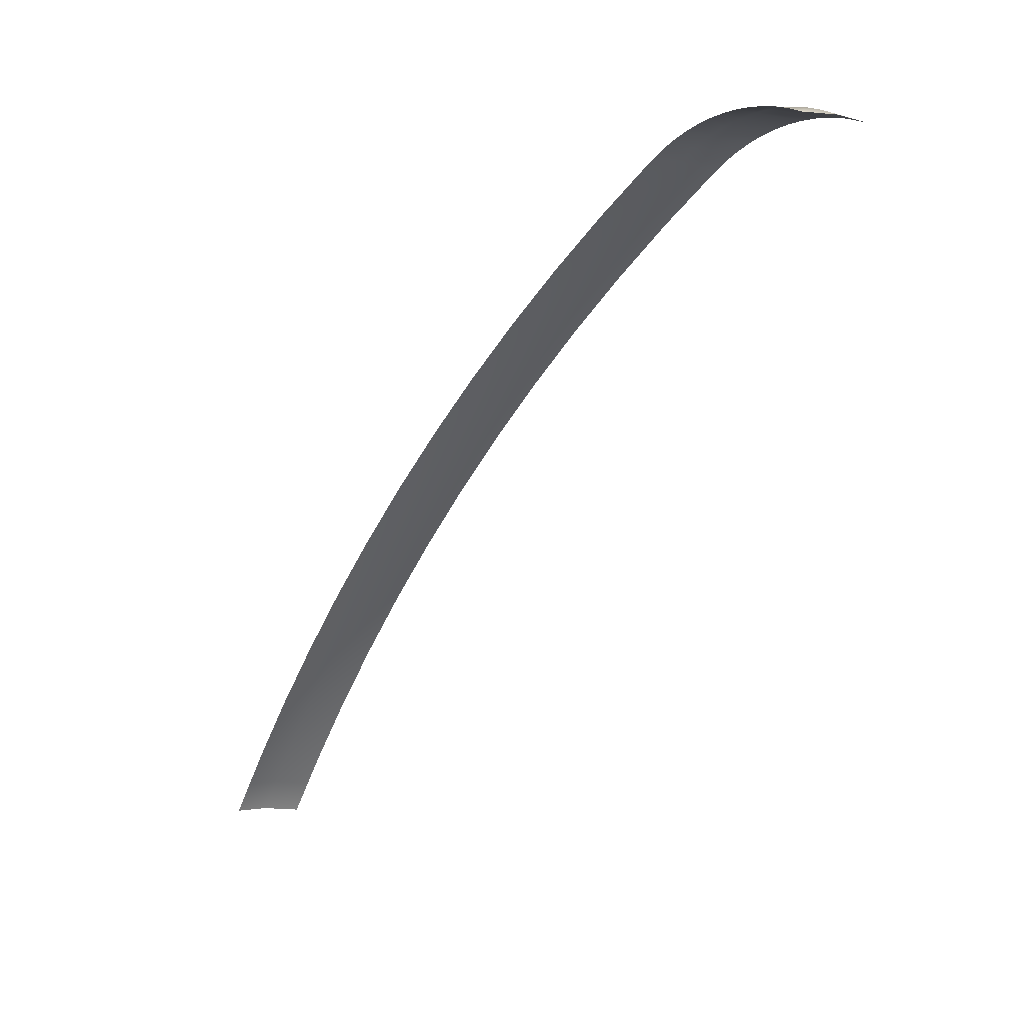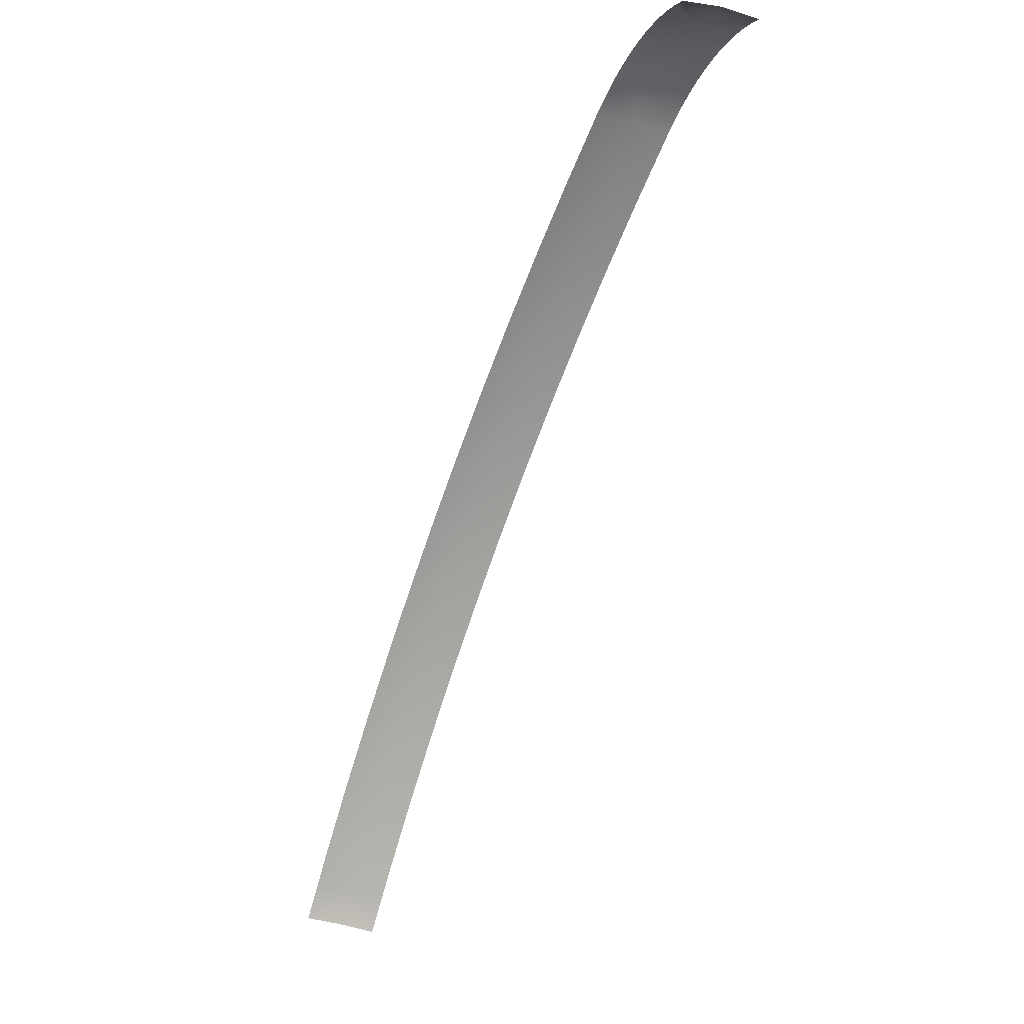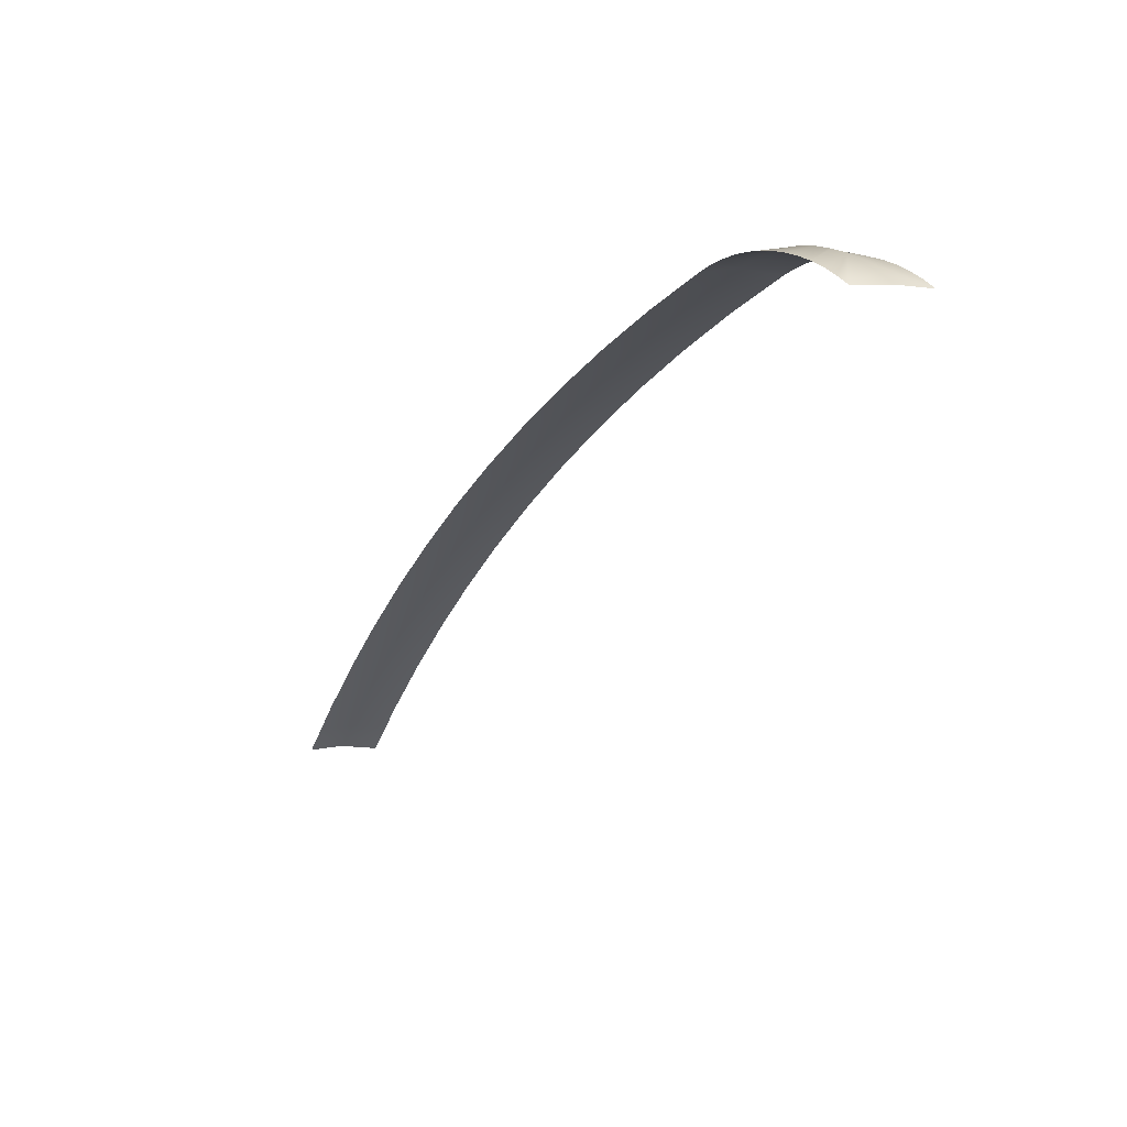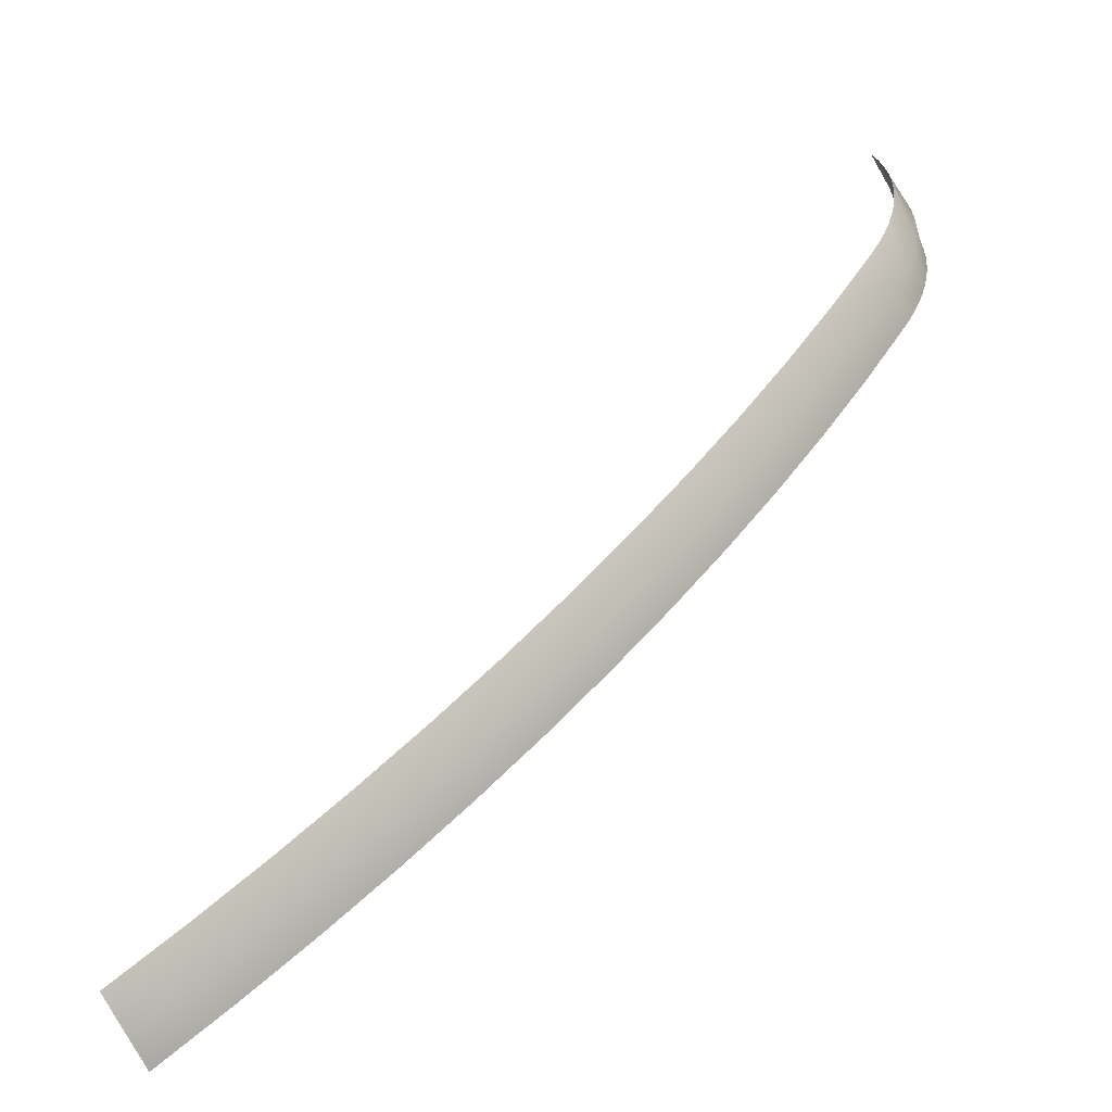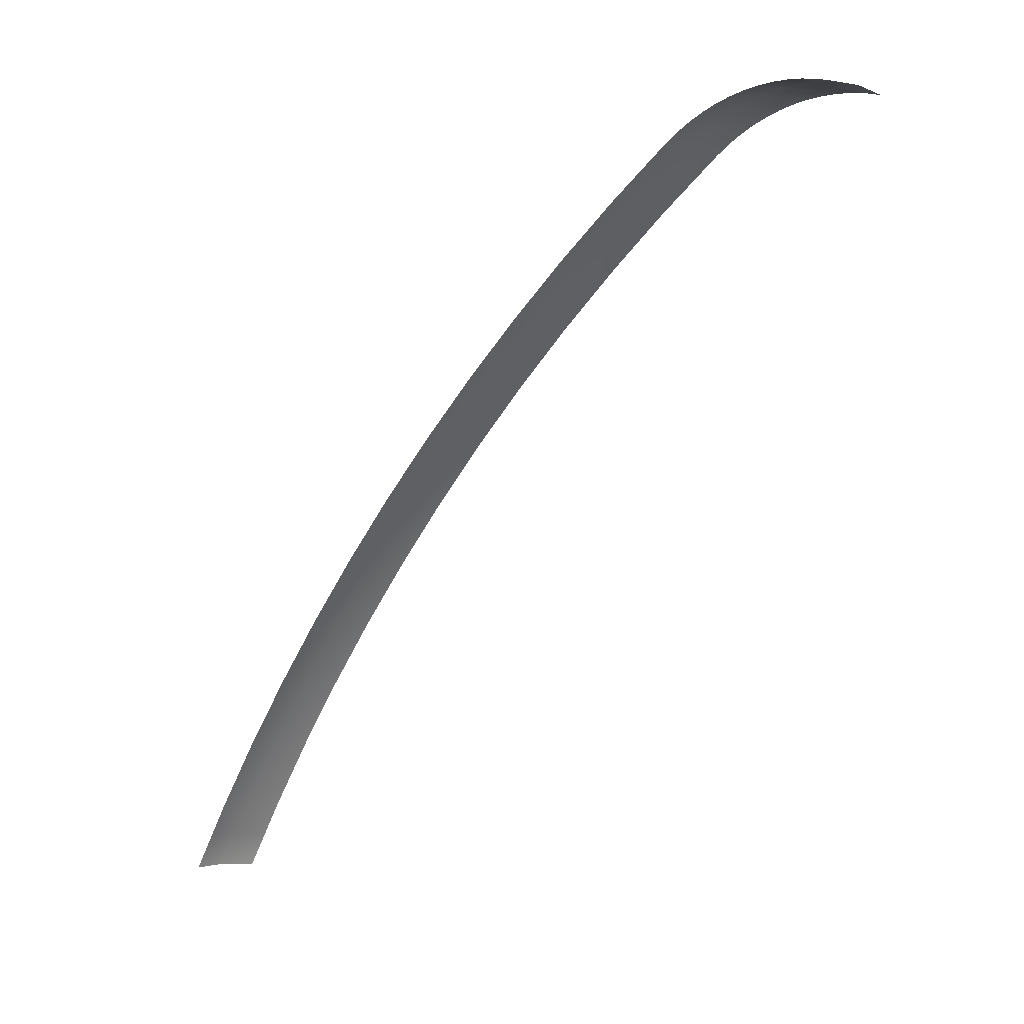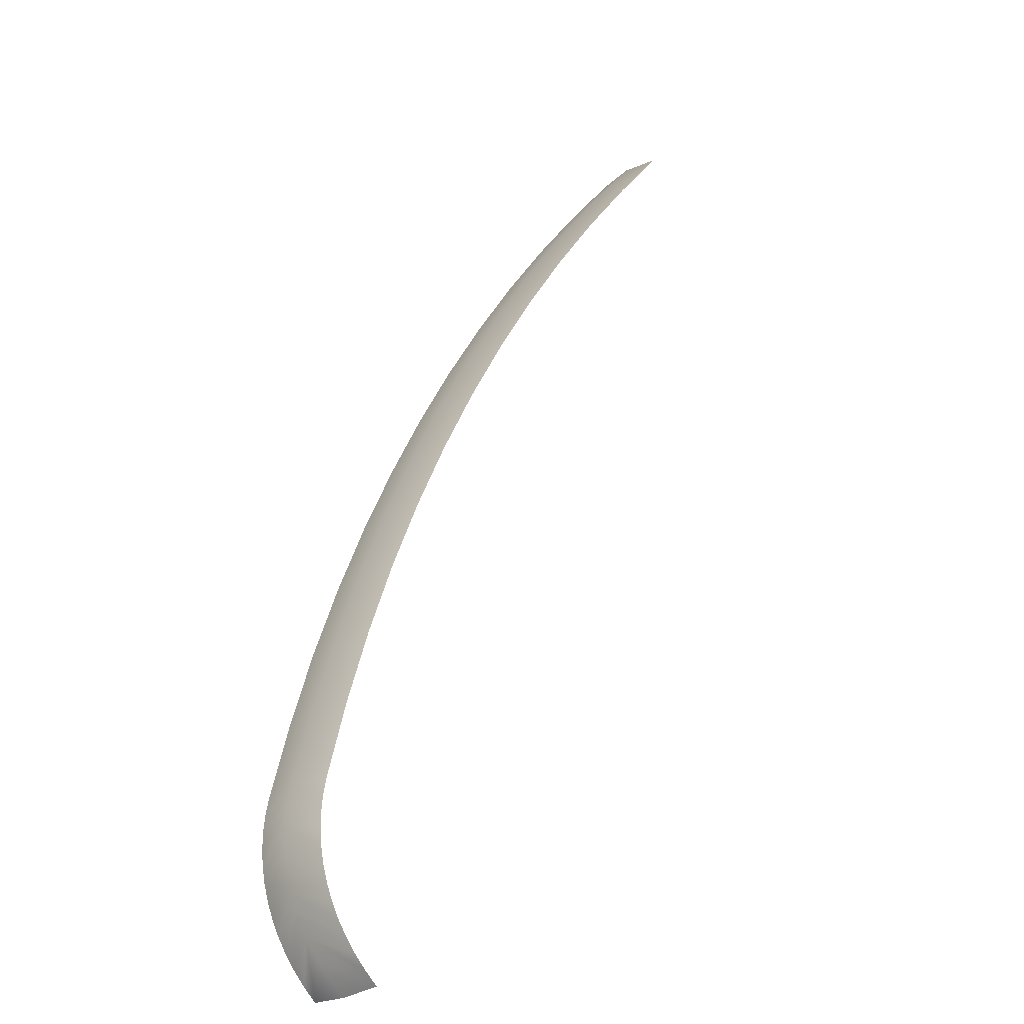
<metadata>
{"format":"obj","ext":"obj","renderer":"f3d","projection":"perspective","resolution":1024,"background":"white","views":[{"elev":19.4,"azim":9.0,"up":"+Z"},{"elev":-7.3,"azim":31.7,"up":"+Z"},{"elev":36.9,"azim":20.0,"up":"+Z"},{"elev":67.5,"azim":-108.3,"up":"+Y"},{"elev":13.7,"azim":-5.0,"up":"+Z"},{"elev":28.0,"azim":49.2,"up":"+Y"}]}
</metadata>
<code>
o #ID397
v 0.2269 0.0607 0.08836
v 0.2271 0.06209 0.08805
v 0.2272 0.06202 0.08808
v 0.2272 0.06202 0.08808
v 0.2271 0.06209 0.08805
v 0.2269 0.0607 0.08836
v 0.2266 0.06236 0.08788
v 0.2266 0.06236 0.08788
v 0.229 0.06225 0.0878
v 0.229 0.06225 0.0878
v 0.2274 0.06041 0.0884
v 0.2274 0.06041 0.0884
v 0.2265 0.06099 0.08827
v 0.2265 0.06099 0.08827
v 0.2294 0.06195 0.08784
v 0.2294 0.06195 0.08784
v 0.2277 0.06167 0.08821
v 0.2277 0.06167 0.08821
v 0.226 0.06127 0.08814
v 0.226 0.06127 0.08814
v 0.2286 0.06254 0.08771
v 0.2286 0.06254 0.08771
v 0.2278 0.06011 0.0884
v 0.2278 0.06011 0.0884
v 0.2261 0.06268 0.08762
v 0.2261 0.06268 0.08762
v 0.2281 0.06282 0.08758
v 0.2281 0.06282 0.08758
v 0.2299 0.06165 0.08784
v 0.2299 0.06165 0.08784
v 0.2282 0.0598 0.08836
v 0.2282 0.0598 0.08836
v 0.2256 0.06154 0.08796
v 0.2256 0.06154 0.08796
v 0.2303 0.06135 0.08779
v 0.2303 0.06135 0.08779
v 0.2283 0.0613 0.08826
v 0.2283 0.0613 0.08826
v 0.2256 0.06298 0.08729
v 0.2256 0.06298 0.08729
v 0.2277 0.06309 0.0874
v 0.2277 0.06309 0.0874
v 0.2288 0.06093 0.08825
v 0.2288 0.06093 0.08825
v 0.2252 0.0618 0.08775
v 0.2252 0.0618 0.08775
v 0.2293 0.06056 0.08817
v 0.2293 0.06056 0.08817
v 0.2251 0.06326 0.0869
v 0.2251 0.06326 0.0869
v 0.2273 0.06335 0.08719
v 0.2273 0.06335 0.08719
v 0.2248 0.06205 0.08749
v 0.2248 0.06205 0.08749
v 0.2243 0.06228 0.08719
v 0.2243 0.06228 0.08719
v 0.2268 0.06359 0.08693
v 0.2268 0.06359 0.08693
v 0.2246 0.06351 0.08645
v 0.2246 0.06351 0.08645
v 0.2264 0.06382 0.08663
v 0.2264 0.06382 0.08663
v 0.2239 0.06249 0.08686
v 0.2239 0.06249 0.08686
v 0.2241 0.06373 0.08595
v 0.2241 0.06373 0.08595
v 0.226 0.06404 0.0863
v 0.226 0.06404 0.0863
v 0.2235 0.06269 0.08649
v 0.2235 0.06269 0.08649
v 0.2232 0.06288 0.08609
v 0.2232 0.06288 0.08609
v 0.2256 0.06424 0.08593
v 0.2256 0.06424 0.08593
v 0.2233 0.06414 0.08491
v 0.2233 0.06414 0.08491
v 0.2253 0.06442 0.08553
v 0.2253 0.06442 0.08553
v 0.2223 0.06328 0.08505
v 0.2223 0.06328 0.08505
v 0.2224 0.06455 0.08387
v 0.2224 0.06455 0.08387
v 0.2244 0.06483 0.08449
v 0.2244 0.06483 0.08449
v 0.2214 0.06369 0.08401
v 0.2214 0.06369 0.08401
v 0.2215 0.06494 0.08279
v 0.2215 0.06494 0.08279
v 0.2235 0.06524 0.08345
v 0.2235 0.06524 0.08345
v 0.2206 0.06408 0.08294
v 0.2206 0.06408 0.08294
v 0.2207 0.06532 0.08171
v 0.2207 0.06532 0.08171
v 0.2227 0.06562 0.08238
v 0.2227 0.06562 0.08238
v 0.2197 0.06446 0.08186
v 0.2197 0.06446 0.08186
v 0.2199 0.06569 0.0806
v 0.2199 0.06569 0.0806
v 0.2218 0.06601 0.0813
v 0.2218 0.06601 0.0813
v 0.2189 0.06483 0.08076
v 0.2189 0.06483 0.08076
v 0.219 0.06605 0.07949
v 0.219 0.06605 0.07949
v 0.221 0.06637 0.0802
v 0.221 0.06637 0.0802
v 0.2181 0.06519 0.07965
v 0.2181 0.06519 0.07965
v 0.2182 0.06639 0.07834
v 0.2182 0.06639 0.07834
v 0.2202 0.06673 0.07909
v 0.2202 0.06673 0.07909
v 0.2173 0.06553 0.07851
v 0.2173 0.06553 0.07851
v 0.2174 0.06673 0.0772
v 0.2174 0.06673 0.0772
v 0.2194 0.06707 0.07795
v 0.2194 0.06707 0.07795
v 0.2165 0.06587 0.07737
v 0.2165 0.06587 0.07737
v 0.2167 0.06704 0.07602
v 0.2167 0.06704 0.07602
v 0.2186 0.06741 0.07681
v 0.2186 0.06741 0.07681
v 0.2157 0.06618 0.07619
v 0.2157 0.06618 0.07619
v 0.2178 0.06772 0.07563
v 0.2178 0.06772 0.07563
v 0.2159 0.06736 0.07485
v 0.2159 0.06736 0.07485
v 0.215 0.06649 0.07502
v 0.215 0.06649 0.07502
v 0.217 0.06804 0.07446
v 0.217 0.06804 0.07446
v 0.2152 0.06765 0.07365
v 0.2152 0.06765 0.07365
v 0.2142 0.06678 0.07382
v 0.2142 0.06678 0.07382
v 0.2163 0.06833 0.07326
v 0.2163 0.06833 0.07326
v 0.2144 0.06794 0.07245
v 0.2144 0.06794 0.07245
v 0.2135 0.06707 0.07262
v 0.2135 0.06707 0.07262
v 0.2156 0.06862 0.07206
v 0.2156 0.06862 0.07206
v 0.2137 0.06821 0.07121
v 0.2137 0.06821 0.07121
v 0.2128 0.06734 0.07139
v 0.2128 0.06734 0.07139
v 0.2149 0.06888 0.07083
v 0.2149 0.06888 0.07083
v 0.213 0.06847 0.06996
v 0.213 0.06847 0.06996
v 0.2121 0.0676 0.07016
v 0.2121 0.0676 0.07016
v 0.2141 0.06915 0.0696
v 0.2141 0.06915 0.0696
v 0.2123 0.06871 0.0687
v 0.2123 0.06871 0.0687
v 0.2114 0.06784 0.0689
v 0.2114 0.06784 0.0689
v 0.2135 0.06939 0.06834
v 0.2135 0.06939 0.06834
v 0.2116 0.06895 0.06744
v 0.2116 0.06895 0.06744
v 0.2107 0.06808 0.06764
v 0.2107 0.06808 0.06764
v 0.2128 0.06962 0.06708
v 0.2128 0.06962 0.06708
v 0.211 0.06917 0.06615
v 0.211 0.06917 0.06615
v 0.21 0.06829 0.06636
v 0.21 0.06829 0.06636
v 0.2121 0.06984 0.0658
v 0.2121 0.06984 0.0658
v 0.2103 0.06938 0.06487
v 0.2103 0.06938 0.06487
v 0.2094 0.06851 0.06508
v 0.2094 0.06851 0.06508
v 0.2115 0.07005 0.06452
v 0.2115 0.07005 0.06452
v 0.2097 0.06957 0.06356
v 0.2097 0.06957 0.06356
v 0.2088 0.06869 0.06378
v 0.2088 0.06869 0.06378
v 0.2108 0.07024 0.06321
v 0.2108 0.07024 0.06321
v 0.209 0.06975 0.06225
v 0.209 0.06975 0.06225
v 0.2081 0.06888 0.06247
v 0.2081 0.06888 0.06247
v 0.2102 0.07043 0.06191
v 0.2102 0.07043 0.06191
v 0.2085 0.06992 0.06092
v 0.2085 0.06992 0.06092
v 0.2075 0.06904 0.06114
v 0.2075 0.06904 0.06114
v 0.2096 0.07059 0.06058
v 0.2096 0.07059 0.06058
v 0.2079 0.07008 0.05958
v 0.2079 0.07008 0.05958
v 0.207 0.0692 0.05982
v 0.207 0.0692 0.05982
v 0.209 0.07075 0.05926
v 0.209 0.07075 0.05926
v 0.2073 0.07021 0.05823
v 0.2073 0.07021 0.05823
v 0.2064 0.06934 0.05847
v 0.2064 0.06934 0.05847
v 0.2085 0.07088 0.05791
v 0.2085 0.07088 0.05791
v 0.2067 0.07035 0.05688
v 0.2067 0.07035 0.05688
v 0.2058 0.06947 0.05713
v 0.2058 0.06947 0.05713
v 0.2079 0.07102 0.05656
v 0.2079 0.07102 0.05656
f 1 2 3
f 7 2 1
f 2 9 3
f 1 3 11
f 13 7 1
f 7 9 2
f 3 9 15
f 3 17 11
f 19 7 13
f 7 21 9
f 3 15 17
f 11 17 23
f 25 7 19
f 7 27 21
f 17 15 29
f 17 31 23
f 33 25 19
f 25 27 7
f 17 29 35
f 17 37 31
f 39 25 33
f 25 41 27
f 17 35 37
f 31 37 43
f 45 39 33
f 39 41 25
f 37 35 43
f 31 43 47
f 49 39 45
f 39 51 41
f 43 35 47
f 53 49 45
f 49 51 39
f 55 49 53
f 49 57 51
f 59 49 55
f 49 61 57
f 63 59 55
f 59 61 49
f 65 59 63
f 59 67 61
f 69 65 63
f 65 67 59
f 71 65 69
f 65 73 67
f 75 65 71
f 65 77 73
f 79 75 71
f 75 77 65
f 81 75 79
f 75 83 77
f 85 81 79
f 81 83 75
f 87 81 85
f 81 89 83
f 91 87 85
f 87 89 81
f 93 87 91
f 87 95 89
f 97 93 91
f 93 95 87
f 99 93 97
f 93 101 95
f 103 99 97
f 93 99 101
f 105 99 103
f 99 107 101
f 109 105 103
f 99 105 107
f 111 105 109
f 105 113 107
f 115 111 109
f 105 111 113
f 117 111 115
f 113 111 119
f 121 117 115
f 111 117 119
f 123 117 121
f 119 117 125
f 117 123 125
f 127 123 121
f 125 123 129
f 131 123 127
f 123 131 129
f 133 131 127
f 129 131 135
f 137 131 133
f 131 137 135
f 139 137 133
f 135 137 141
f 143 137 139
f 137 143 141
f 145 143 139
f 141 143 147
f 149 143 145
f 143 149 147
f 151 149 145
f 147 149 153
f 155 149 151
f 149 155 153
f 157 155 151
f 153 155 159
f 161 155 157
f 155 161 159
f 163 161 157
f 159 161 165
f 167 161 163
f 161 167 165
f 169 167 163
f 165 167 171
f 173 167 169
f 167 173 171
f 175 173 169
f 171 173 177
f 179 173 175
f 173 179 177
f 181 179 175
f 177 179 183
f 185 179 181
f 179 185 183
f 187 185 181
f 183 185 189
f 191 185 187
f 185 191 189
f 193 191 187
f 189 191 195
f 197 191 193
f 191 197 195
f 199 197 193
f 195 197 201
f 203 197 199
f 197 203 201
f 205 203 199
f 201 203 207
f 209 203 205
f 203 209 207
f 211 209 205
f 207 209 213
f 215 209 211
f 209 215 213
f 211 217 215
f 213 215 219
f 4 5 6
f 6 5 8
f 4 10 5
f 12 4 6
f 6 8 14
f 5 10 8
f 16 10 4
f 12 18 4
f 14 8 20
f 10 22 8
f 18 16 4
f 24 18 12
f 20 8 26
f 22 28 8
f 30 16 18
f 24 32 18
f 20 26 34
f 8 28 26
f 36 30 18
f 32 38 18
f 34 26 40
f 28 42 26
f 38 36 18
f 44 38 32
f 34 40 46
f 26 42 40
f 44 36 38
f 48 44 32
f 46 40 50
f 42 52 40
f 48 36 44
f 46 50 54
f 40 52 50
f 54 50 56
f 52 58 50
f 56 50 60
f 58 62 50
f 56 60 64
f 50 62 60
f 64 60 66
f 62 68 60
f 64 66 70
f 60 68 66
f 70 66 72
f 68 74 66
f 72 66 76
f 74 78 66
f 72 76 80
f 66 78 76
f 80 76 82
f 78 84 76
f 80 82 86
f 76 84 82
f 86 82 88
f 84 90 82
f 86 88 92
f 82 90 88
f 92 88 94
f 90 96 88
f 92 94 98
f 88 96 94
f 98 94 100
f 96 102 94
f 98 100 104
f 102 100 94
f 104 100 106
f 102 108 100
f 104 106 110
f 108 106 100
f 110 106 112
f 108 114 106
f 110 112 116
f 114 112 106
f 116 112 118
f 120 112 114
f 116 118 122
f 120 118 112
f 122 118 124
f 126 118 120
f 126 124 118
f 122 124 128
f 130 124 126
f 128 124 132
f 130 132 124
f 128 132 134
f 136 132 130
f 134 132 138
f 136 138 132
f 134 138 140
f 142 138 136
f 140 138 144
f 142 144 138
f 140 144 146
f 148 144 142
f 146 144 150
f 148 150 144
f 146 150 152
f 154 150 148
f 152 150 156
f 154 156 150
f 152 156 158
f 160 156 154
f 158 156 162
f 160 162 156
f 158 162 164
f 166 162 160
f 164 162 168
f 166 168 162
f 164 168 170
f 172 168 166
f 170 168 174
f 172 174 168
f 170 174 176
f 178 174 172
f 176 174 180
f 178 180 174
f 176 180 182
f 184 180 178
f 182 180 186
f 184 186 180
f 182 186 188
f 190 186 184
f 188 186 192
f 190 192 186
f 188 192 194
f 196 192 190
f 194 192 198
f 196 198 192
f 194 198 200
f 202 198 196
f 200 198 204
f 202 204 198
f 200 204 206
f 208 204 202
f 206 204 210
f 208 210 204
f 206 210 212
f 214 210 208
f 212 210 216
f 214 216 210
f 216 218 212
f 220 216 214

</code>
